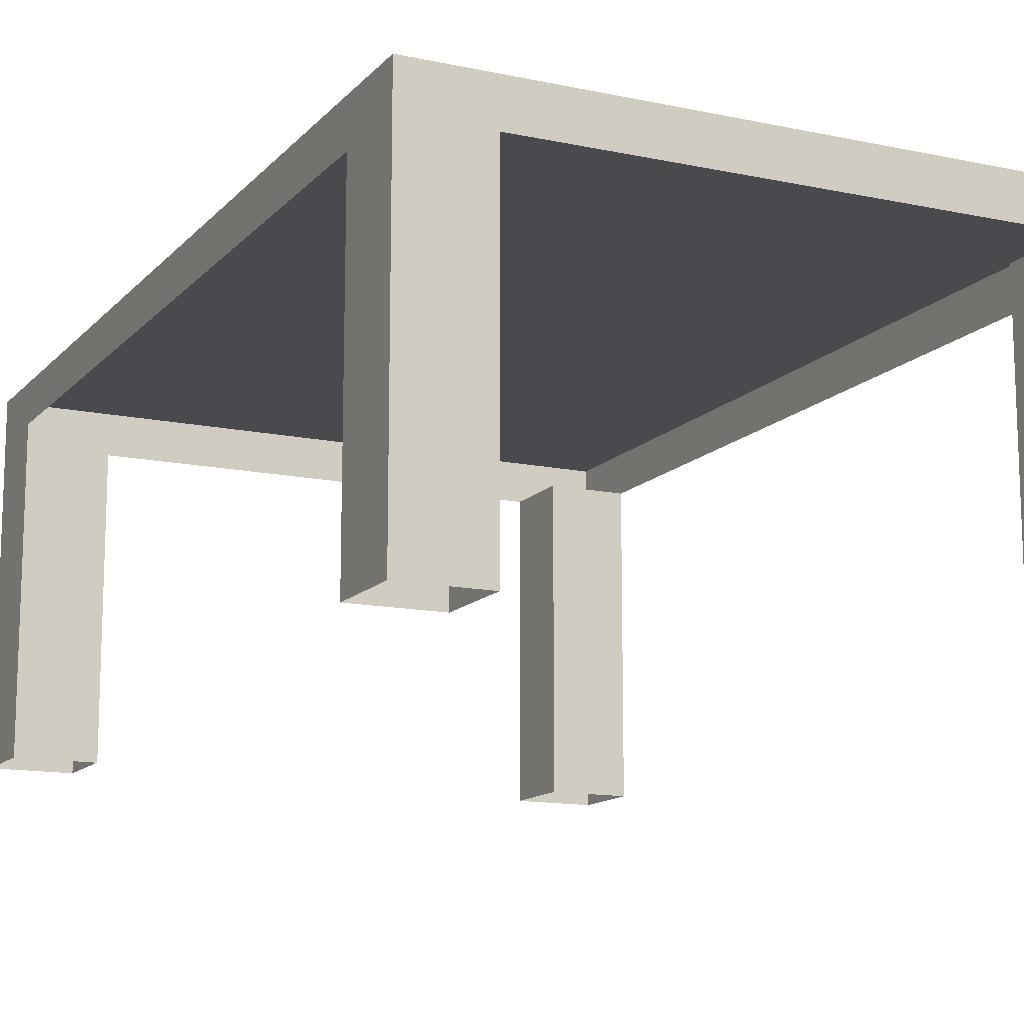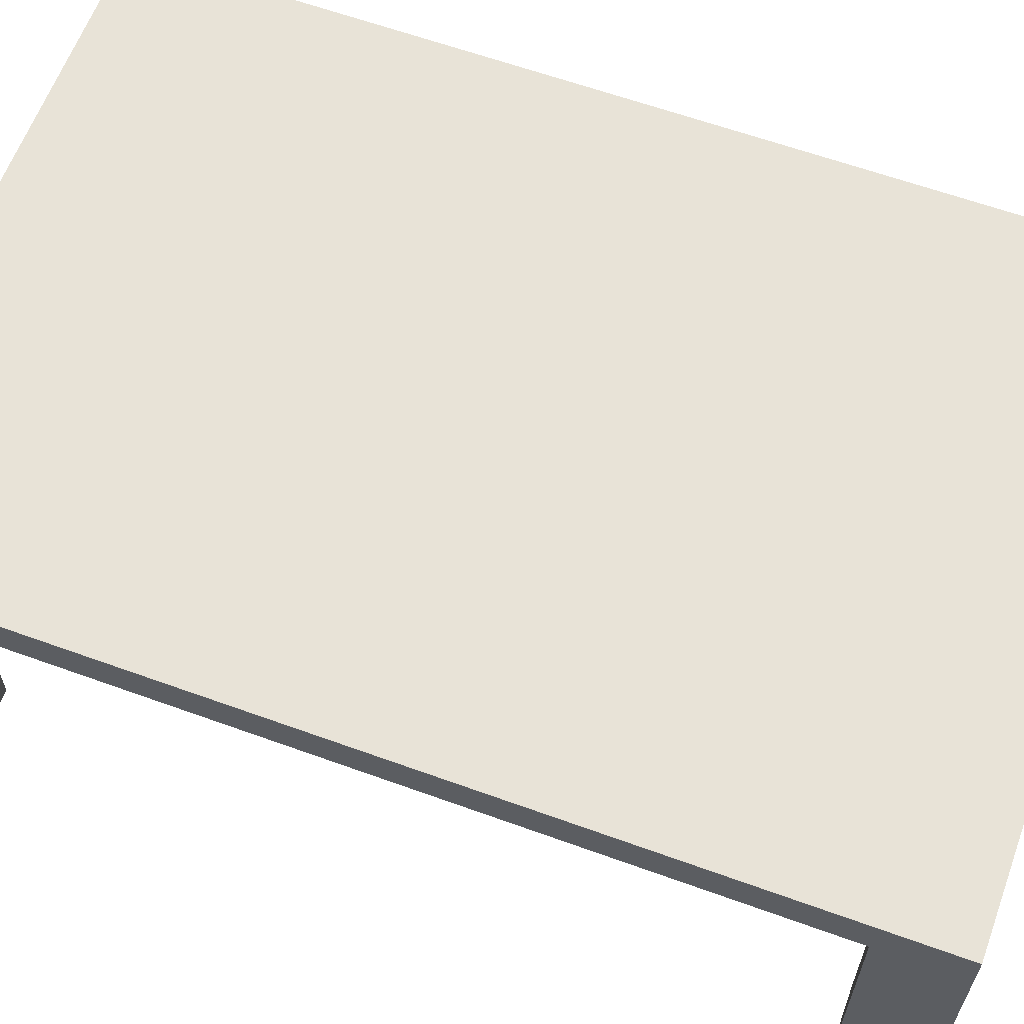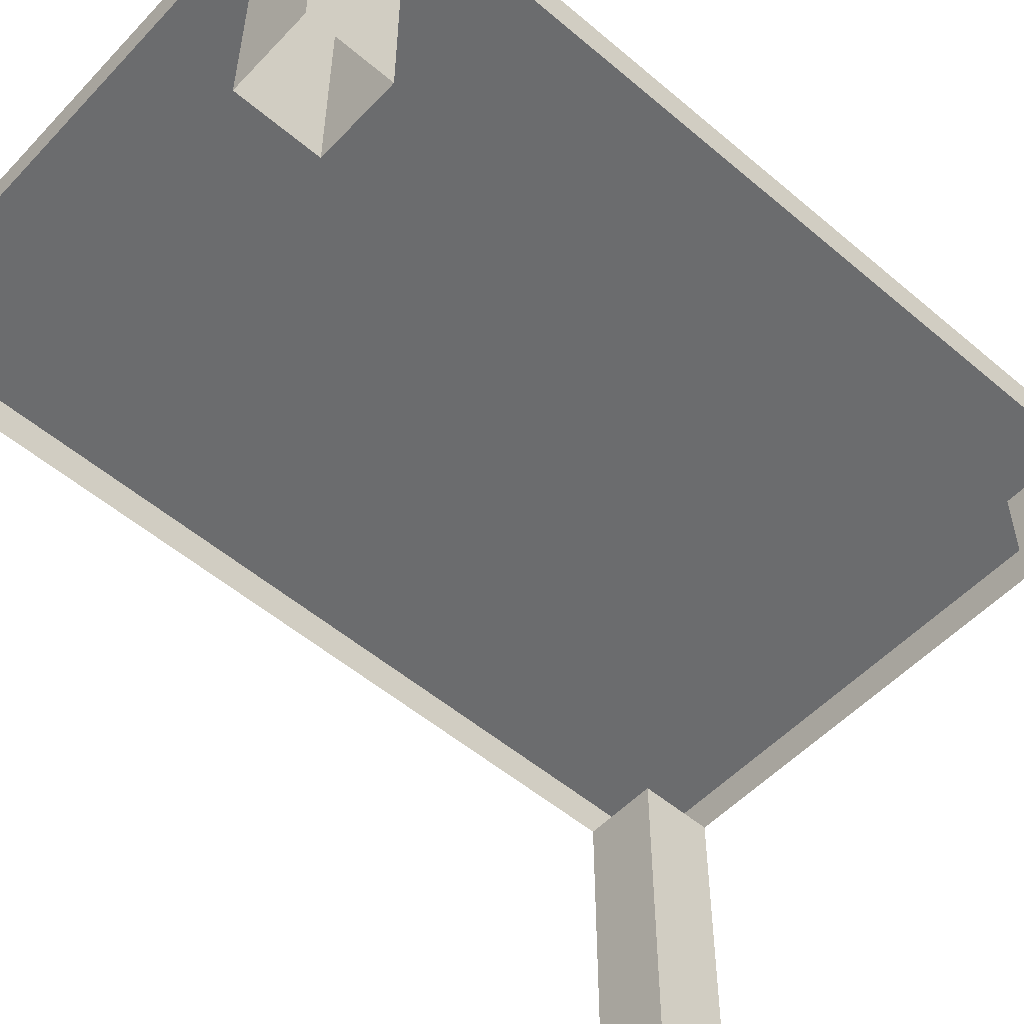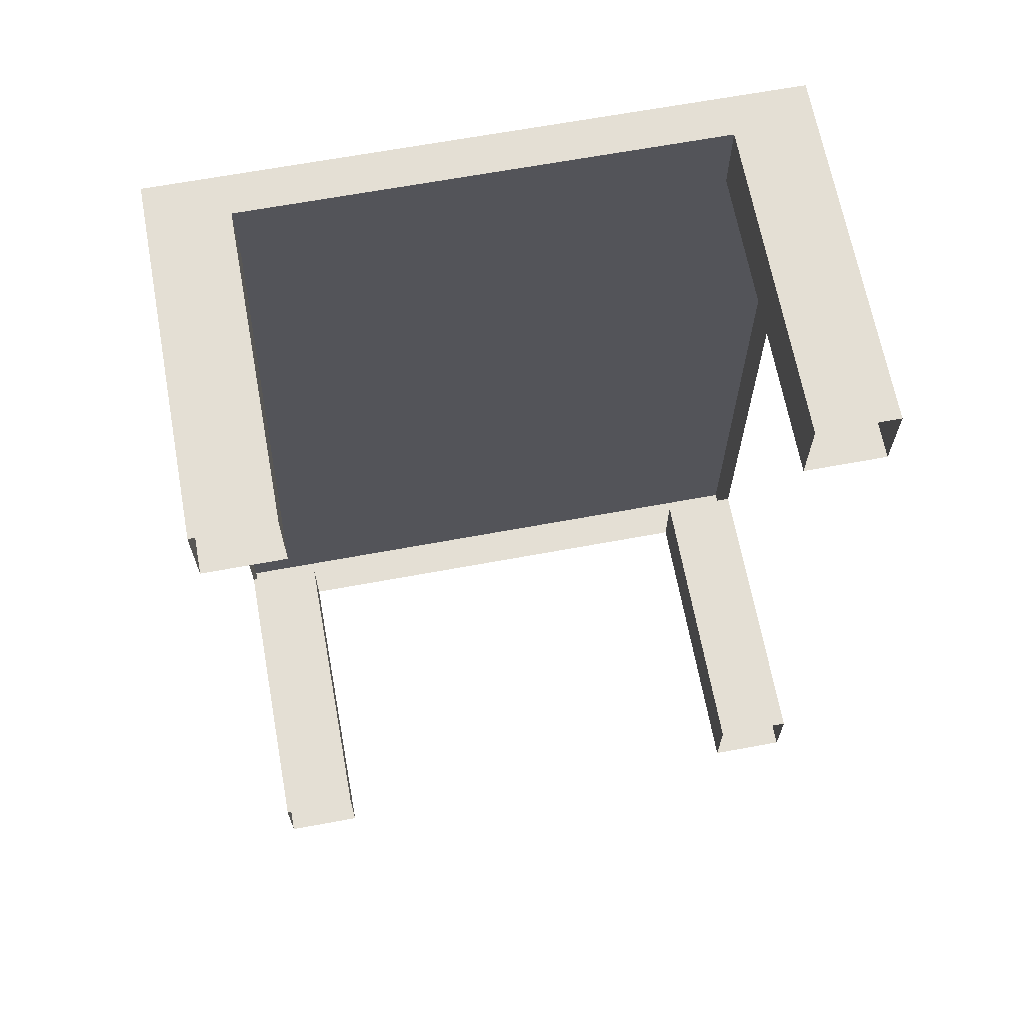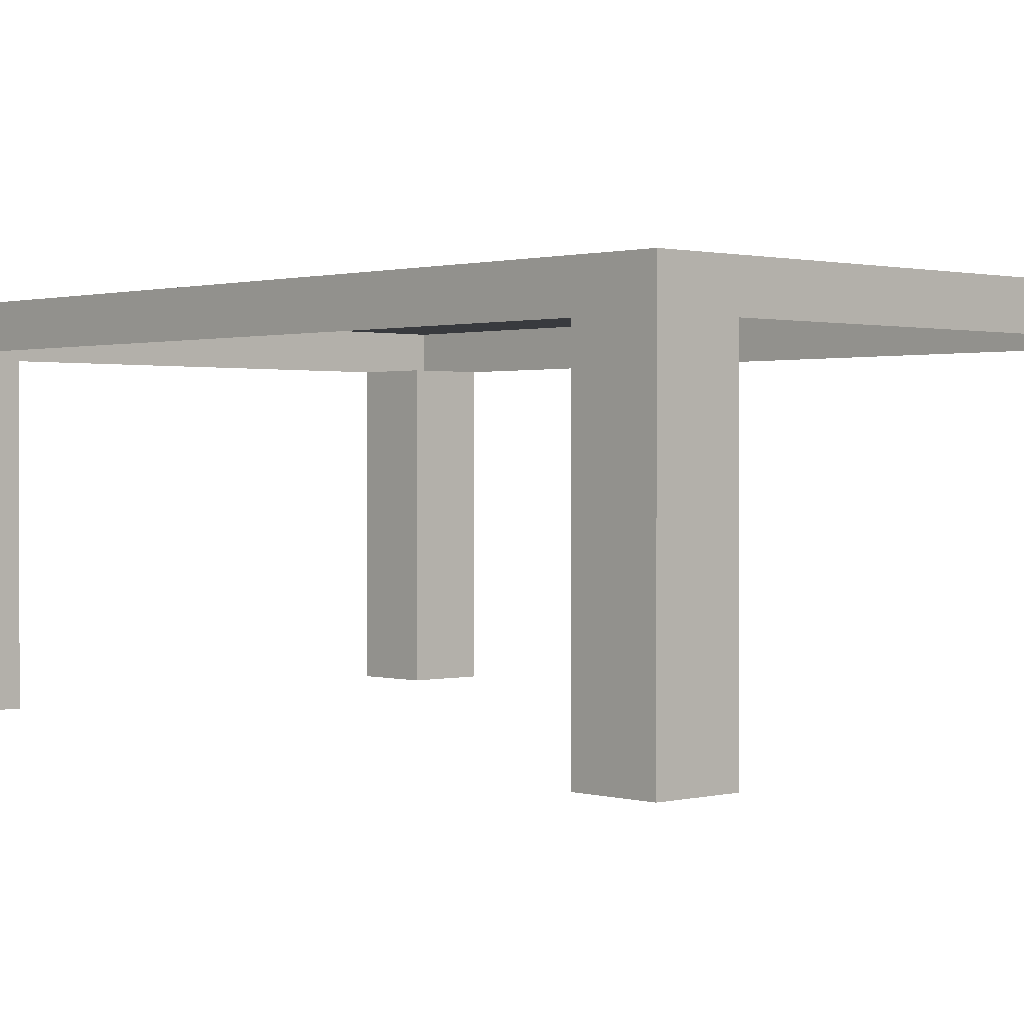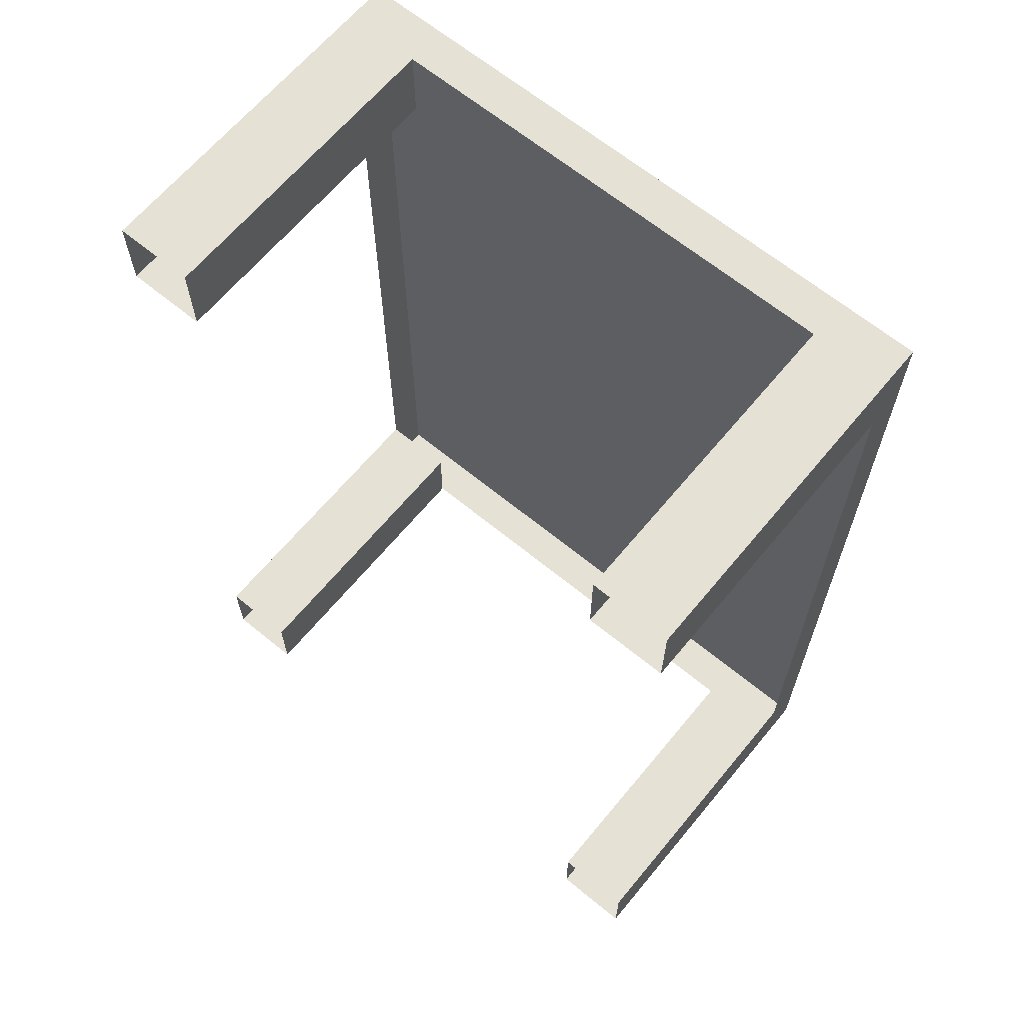
<metadata>
{"format":"obj","ext":"obj","renderer":"f3d","projection":"perspective","resolution":1024,"background":"white","views":[{"elev":-13.4,"azim":154.3,"up":"+Y"},{"elev":62.1,"azim":-69.8,"up":"+Y"},{"elev":-53.6,"azim":-132.1,"up":"+Y"},{"elev":66.3,"azim":-10.5,"up":"+Z"},{"elev":0.9,"azim":-43.1,"up":"+Y"},{"elev":65.0,"azim":39.6,"up":"+Z"}]}
</metadata>
<code>
o Cube
v 0.6993 0.000667 -0.6994
v 0.6993 0.000667 0.6991
v -0.6993 0.000667 -0.6994
v -0.6993 0.000667 0.6991
v 0.6993 0.000667 -2.098
v -0.6993 0.000667 -2.098
v 0.6993 -0.1839 -2.098
v -0.6993 -0.1839 -2.098
v -0.6993 0.000667 2.098
v -0.6993 -0.1839 2.098
v 0.6993 -0.1839 2.098
v 0.6993 0.000667 2.098
v 1.399 -0.1839 -0.6994
v 1.399 0.000667 -0.6994
v 1.399 -0.1839 0.6991
v 1.399 0.000667 0.6991
v 1.399 -0.1839 -2.098
v 1.399 0.000667 -2.098
v 1.399 -0.1839 2.098
v 1.399 0.000667 2.098
v -1.399 0.000667 -0.6994
v -1.399 0.000667 0.6991
v -1.399 -0.1839 0.6991
v -1.399 -0.1839 -0.6994
v -1.399 -0.1839 -2.098
v -1.399 0.000667 -2.098
v -1.399 0.000667 2.098
v -1.399 -0.1839 2.098
v -0.6993 0.000667 1.398
v 0.6993 0.000667 1.398
v 1.399 0.000667 1.398
v 1.399 -0.1839 1.398
v -1.399 0.000667 1.398
v -1.399 -0.1839 1.398
v -0.6993 0.000667 1.748
v 0.6993 0.000667 1.748
v 1.399 0.000667 1.748
v -1.399 0.000667 1.748
v 1.399 -0.1839 1.748
v -1.399 -0.1839 1.748
v 0.6993 0.000667 -1.4
v -0.6993 0.000667 -1.4
v 1.399 0.000667 -1.4
v 1.399 -0.1839 -1.4
v -1.399 -0.1839 -1.4
v -1.399 0.000667 -1.4
v 0.6993 0.000667 -1.749
v 1.399 0.000667 -1.749
v -1.399 -0.1839 -1.749
v -0.6993 0.000667 -1.749
v 1.399 -0.1839 -1.749
v -1.399 0.000667 -1.749
v -1.049 -0.1839 2.098
v -1.049 0.000667 -2.098
v -1.049 -0.1839 -2.098
v -1.049 0.000667 -0.6994
v -1.049 0.000667 2.098
v -1.049 0.000667 0.6991
v -1.049 0.000667 1.398
v -1.049 -0.1839 1.748
v -1.049 0.000667 1.748
v -1.049 0.000667 -1.4
v -1.049 0.000667 -1.749
v -1.049 -0.1839 -1.749
v 1.049 -0.1839 2.098
v 1.049 0.000667 2.098
v 1.049 -0.1839 -2.098
v 1.049 0.000667 0.6991
v 1.049 0.000667 -2.098
v 1.049 0.000667 -0.6994
v 1.049 0.000667 1.398
v 1.049 0.000667 1.748
v 1.049 -0.1839 1.748
v 1.049 0.000667 -1.4
v 1.049 -0.1839 -1.749
v 1.049 0.000667 -1.749
v -1.399 -1.582 -1.749
v -1.399 -1.582 -2.098
v 1.399 -1.582 2.098
v 1.399 -1.582 1.748
v -1.399 -1.582 2.098
v -1.399 -1.582 1.748
v -1.049 -1.582 1.748
v 1.049 -1.582 1.748
v 1.399 -1.582 -2.098
v 1.399 -1.582 -1.749
v 1.049 -1.582 -1.749
v -1.049 -1.582 -1.749
v -1.049 -1.582 2.098
v -1.049 -1.582 -2.098
v 1.049 -1.582 2.098
v 1.049 -1.582 -2.098
f 62 46 21 56
f 55 25 26 54
f 71 31 16 68
f 6 5 7 8
f 47 5 6 50
f 12 9 10 11
f 35 9 12 36
f 65 19 20 66
f 14 16 15 13
f 51 17 18 48
f 37 20 19 39
f 69 18 17 67
f 68 16 14 70
f 73 84 91 65
f 76 48 18 69
f 40 28 27 38
f 22 21 24 23
f 52 26 25 49
f 61 38 27 57
f 56 21 22 58
f 57 27 28 53
f 51 86 85 17
f 58 22 33 59
f 23 34 33 22
f 16 31 32 15
f 72 37 31 71
f 66 20 37 72
f 67 92 87 75
f 59 33 38 61
f 34 40 38 33
f 31 37 39 32
f 29 35 36 30
f 21 46 45 24
f 70 14 43 74
f 13 44 43 14
f 63 52 46 62
f 54 26 52 63
f 40 82 81 28
f 46 52 49 45
f 74 43 48 76
f 44 51 48 43
f 41 47 50 42
f 6 54 63 50
f 50 63 62 42
f 29 59 61 35
f 4 58 59 29
f 9 57 53 10
f 3 56 58 4
f 35 61 57 9
f 8 55 54 6
f 42 62 56 3
f 41 74 76 47
f 1 70 74 41
f 12 66 72 36
f 36 72 71 30
f 47 76 69 5
f 2 68 70 1
f 5 69 67 7
f 11 65 66 12
f 30 71 68 2
f 17 85 92 67
f 60 83 82 40
f 53 89 83 60
f 25 78 77 49
f 28 81 89 53
f 75 87 86 51
f 39 80 84 73
f 49 77 88 64
f 64 88 90 55
f 19 79 80 39
f 65 91 79 19
f 55 90 78 25
f 3 4 2 1
f 4 29 30 2
f 1 41 42 3

</code>
